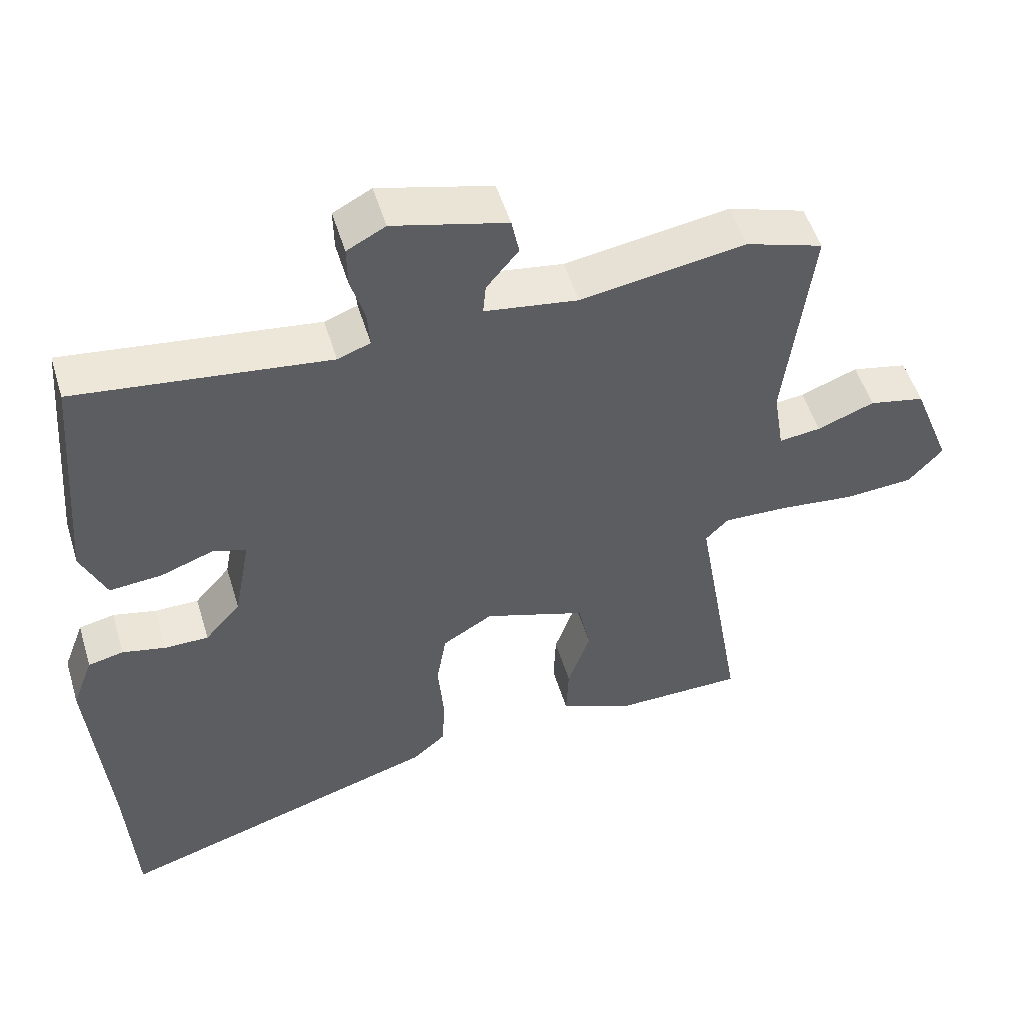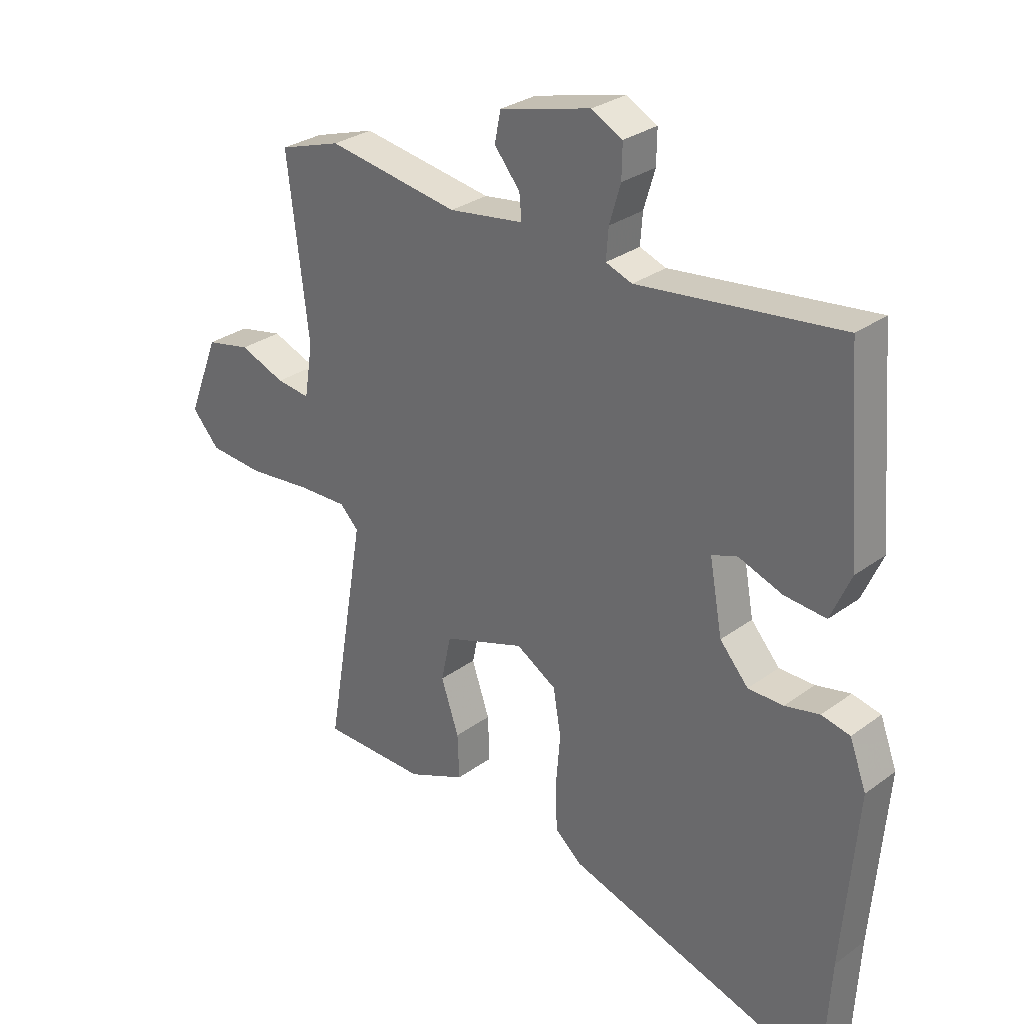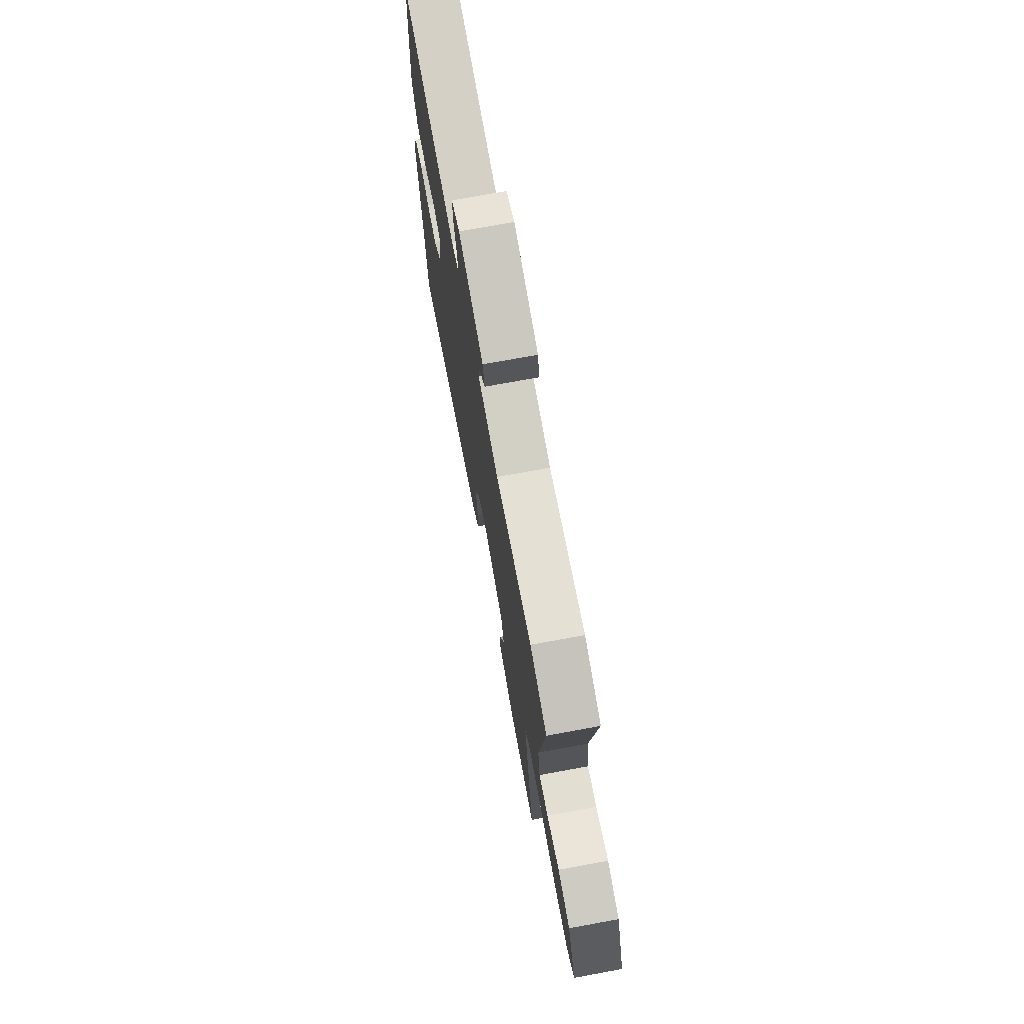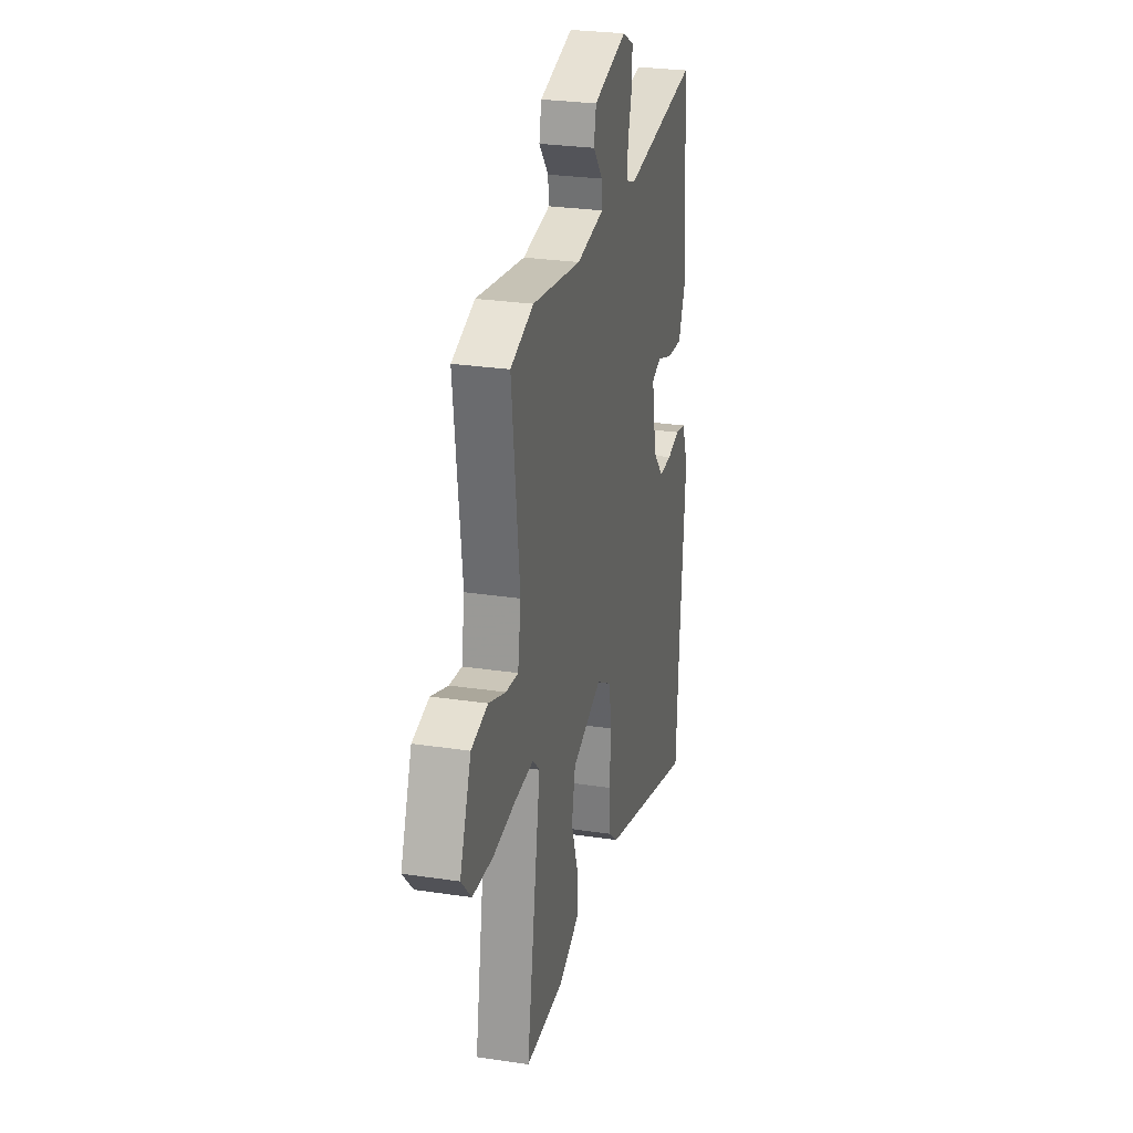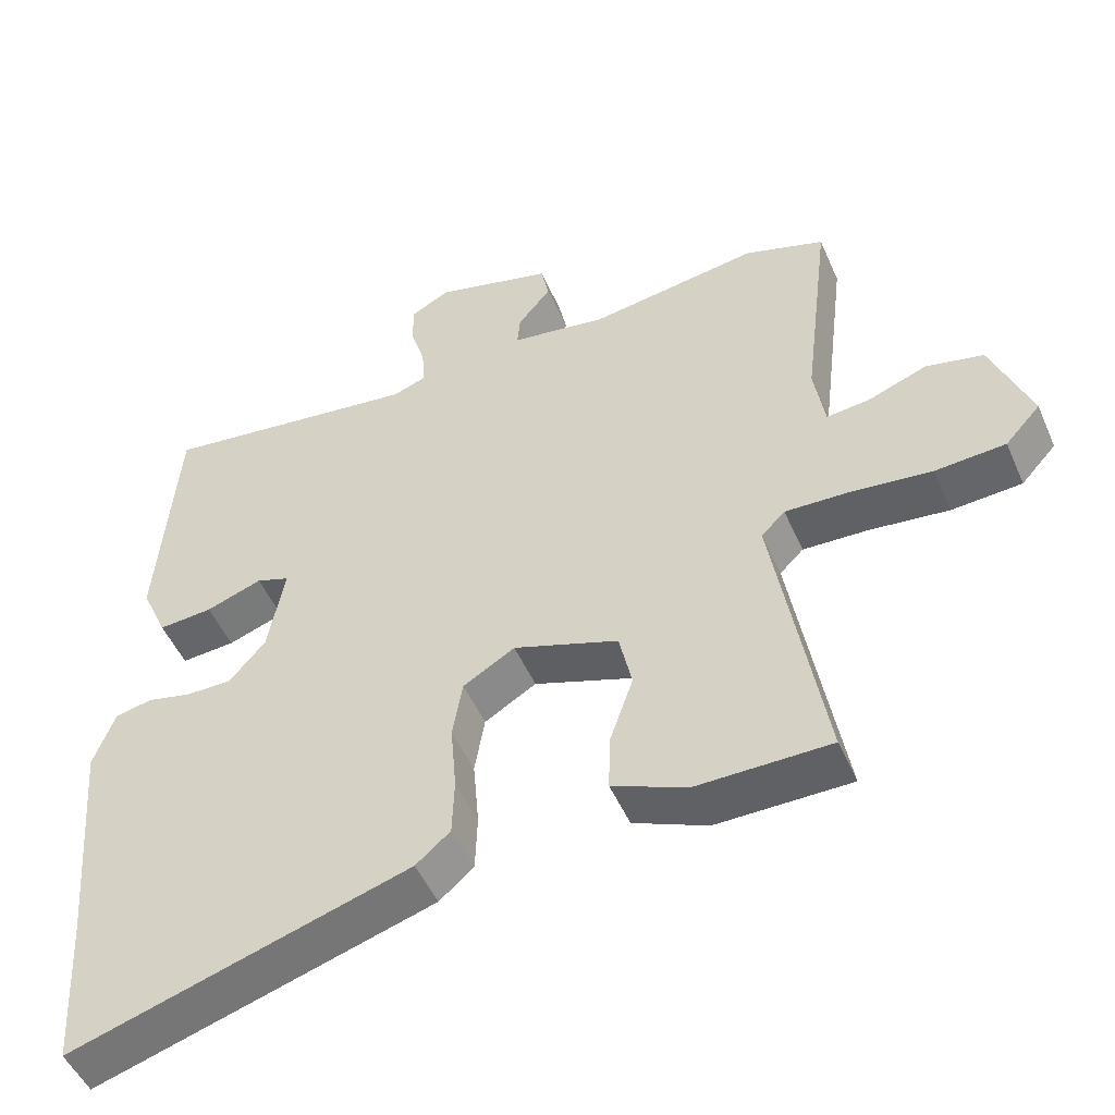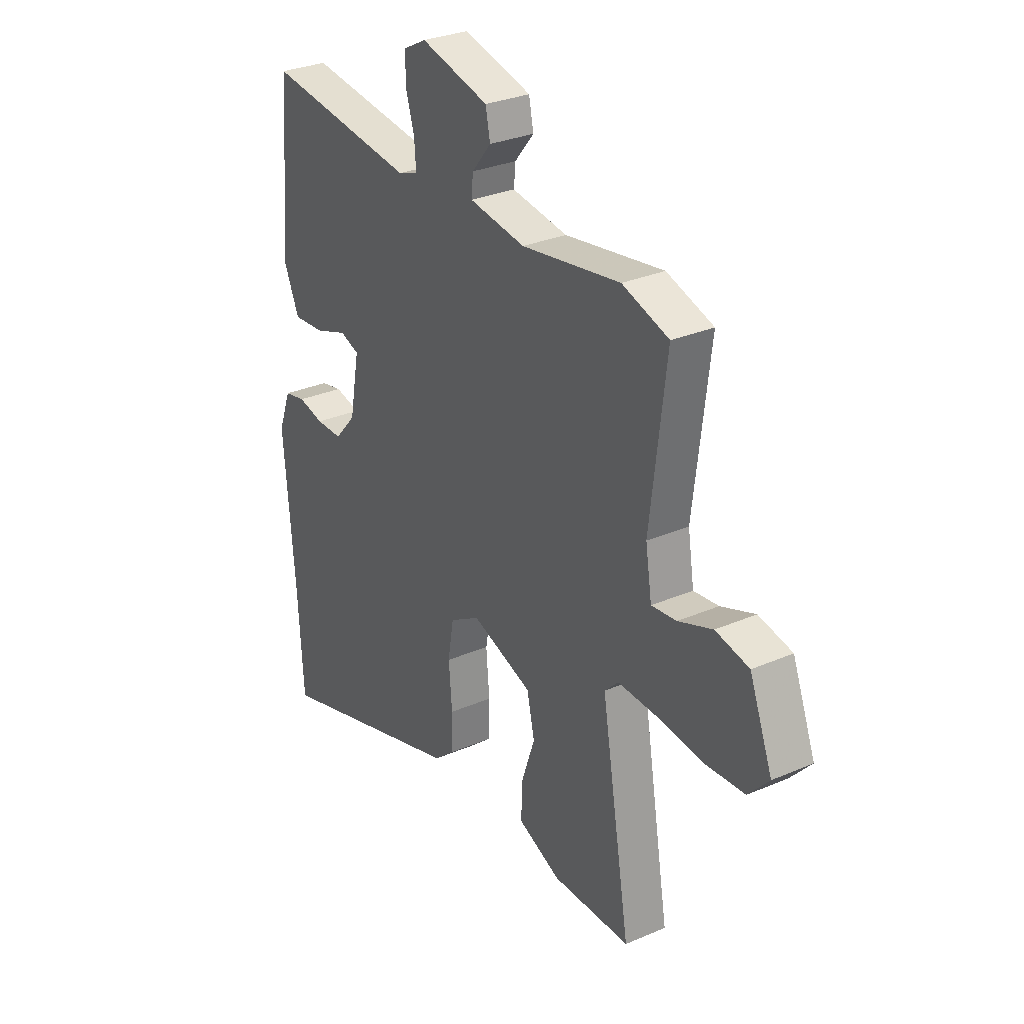
<metadata>
{"format":"obj","ext":"obj","renderer":"f3d","projection":"perspective","resolution":1024,"background":"white","views":[{"elev":51.8,"azim":-16.8,"up":"+Z"},{"elev":29.5,"azim":-136.9,"up":"+Z"},{"elev":73.9,"azim":79.6,"up":"+Z"},{"elev":27.3,"azim":103.1,"up":"+Z"},{"elev":-49.8,"azim":23.1,"up":"+Z"},{"elev":30.0,"azim":57.8,"up":"+Z"}]}
</metadata>
<code>
v 0.476 0.07 0.508
v 0.587 0.07 0.472
v 0.549 0.07 0.159
v 0.564 0.07 0.065
v 0.624 0.07 0.072
v 0.706 0.07 0.103
v 0.786 0.07 0.086
v 0.841 0.07 -0.055
v 0.792 0.07 -0.109
v 0.694 0.07 -0.116
v 0.583 0.07 -0.104
v 0.492 0.07 -0.101
v 0.459 0.07 -0.134
v 0.529 0.07 -0.546
v 0.342 0.07 -0.548
v 0.239 0.07 -0.504
v 0.242 0.07 -0.424
v 0.274 0.07 -0.331
v 0.256 0.07 -0.249
v 0.11 0.07 -0.199
v 0.038 0.07 -0.242
v 0.024 0.07 -0.324
v 0.032 0.07 -0.419
v 0.029 0.07 -0.5
v -0.019 0.07 -0.541
v -0.489 0.07 -0.686
v -0.502 0.07 -0.466
v -0.528 0.07 -0.157
v -0.498 0.07 -0.077
v -0.447 0.07 -0.066
v -0.385 0.07 -0.08
v -0.322 0.07 -0.08
v -0.271 0.07 -0.022
v -0.248 0.07 0.104
v -0.294 0.07 0.12
v -0.372 0.07 0.092
v -0.447 0.07 0.086
v -0.483 0.07 0.168
v -0.456 0.07 0.506
v -0.095 0.07 0.461
v -0.048 0.07 0.478
v -0.052 0.07 0.532
v -0.072 0.07 0.599
v -0.073 0.07 0.658
v -0.018 0.07 0.687
v 0.145 0.07 0.645
v 0.156 0.07 0.591
v 0.11 0.07 0.535
v 0.106 0.07 0.491
v 0.24 0.07 0.471
v 0.476 0 0.508
v 0.587 0 0.472
v 0.549 0 0.159
v 0.564 0 0.065
v 0.624 0 0.072
v 0.706 0 0.103
v 0.786 0 0.086
v 0.841 0 -0.055
v 0.792 0 -0.109
v 0.694 0 -0.116
v 0.583 0 -0.104
v 0.492 0 -0.101
v 0.459 0 -0.134
v 0.529 0 -0.546
v 0.342 0 -0.548
v 0.239 0 -0.504
v 0.242 0 -0.424
v 0.274 0 -0.331
v 0.256 0 -0.249
v 0.11 0 -0.199
v 0.038 0 -0.242
v 0.024 0 -0.324
v 0.032 0 -0.419
v 0.029 0 -0.5
v -0.019 0 -0.541
v -0.489 0 -0.686
v -0.502 0 -0.466
v -0.528 0 -0.157
v -0.498 0 -0.077
v -0.447 0 -0.066
v -0.385 0 -0.08
v -0.322 0 -0.08
v -0.271 0 -0.022
v -0.248 0 0.104
v -0.294 0 0.12
v -0.372 0 0.092
v -0.447 0 0.086
v -0.483 0 0.168
v -0.456 0 0.506
v -0.095 0 0.461
v -0.048 0 0.478
v -0.052 0 0.532
v -0.072 0 0.599
v -0.073 0 0.658
v -0.018 0 0.687
v 0.145 0 0.645
v 0.156 0 0.591
v 0.11 0 0.535
v 0.106 0 0.491
v 0.24 0 0.471
f 46 47 48
f 45 46 48
f 44 45 48
f 43 44 48
f 42 43 48
f 41 42 48 49
f 40 41 49 50
f 38 39 40
f 37 38 40
f 36 37 40
f 35 36 40
f 34 35 40 50
f 29 30 31
f 28 29 31
f 27 28 31
f 27 31 32
f 26 27 32
f 25 26 32
f 24 25 32
f 23 24 32
f 22 23 32
f 21 22 32 33
f 16 17 18
f 15 16 18
f 14 15 18
f 13 14 18
f 13 18 19
f 12 13 19 20
f 9 10 11
f 8 9 11
f 7 8 11
f 6 7 11
f 5 6 11
f 4 5 11 12
f 3 4 12 20
f 33 34 50
f 21 33 50
f 20 21 50
f 3 20 50
f 2 3 50
f 1 2 50
f 98 97 96
f 98 96 95
f 98 95 94
f 98 94 93
f 98 93 92
f 99 98 92 91
f 100 99 91 90
f 90 89 88
f 90 88 87
f 90 87 86
f 90 86 85
f 100 90 85 84
f 81 80 79
f 81 79 78
f 81 78 77
f 82 81 77
f 82 77 76
f 82 76 75
f 82 75 74
f 82 74 73
f 82 73 72
f 83 82 72 71
f 68 67 66
f 68 66 65
f 68 65 64
f 68 64 63
f 69 68 63
f 70 69 63 62
f 61 60 59
f 61 59 58
f 61 58 57
f 61 57 56
f 61 56 55
f 62 61 55 54
f 70 62 54 53
f 100 84 83
f 100 83 71
f 100 71 70
f 100 70 53
f 100 53 52
f 100 52 51
f 1 51 52 2
f 2 52 53 3
f 3 53 54 4
f 4 54 55 5
f 5 55 56 6
f 6 56 57 7
f 7 57 58 8
f 8 58 59 9
f 9 59 60 10
f 10 60 61 11
f 11 61 62 12
f 12 62 63 13
f 13 63 64 14
f 14 64 65 15
f 15 65 66 16
f 16 66 67 17
f 17 67 68 18
f 18 68 69 19
f 19 69 70 20
f 20 70 71 21
f 21 71 72 22
f 22 72 73 23
f 23 73 74 24
f 24 74 75 25
f 25 75 76 26
f 26 76 77 27
f 27 77 78 28
f 28 78 79 29
f 29 79 80 30
f 30 80 81 31
f 31 81 82 32
f 32 82 83 33
f 33 83 84 34
f 34 84 85 35
f 35 85 86 36
f 36 86 87 37
f 37 87 88 38
f 38 88 89 39
f 39 89 90 40
f 40 90 91 41
f 41 91 92 42
f 42 92 93 43
f 43 93 94 44
f 44 94 95 45
f 45 95 96 46
f 46 96 97 47
f 47 97 98 48
f 48 98 99 49
f 49 99 100 50
f 50 100 51 1

</code>
